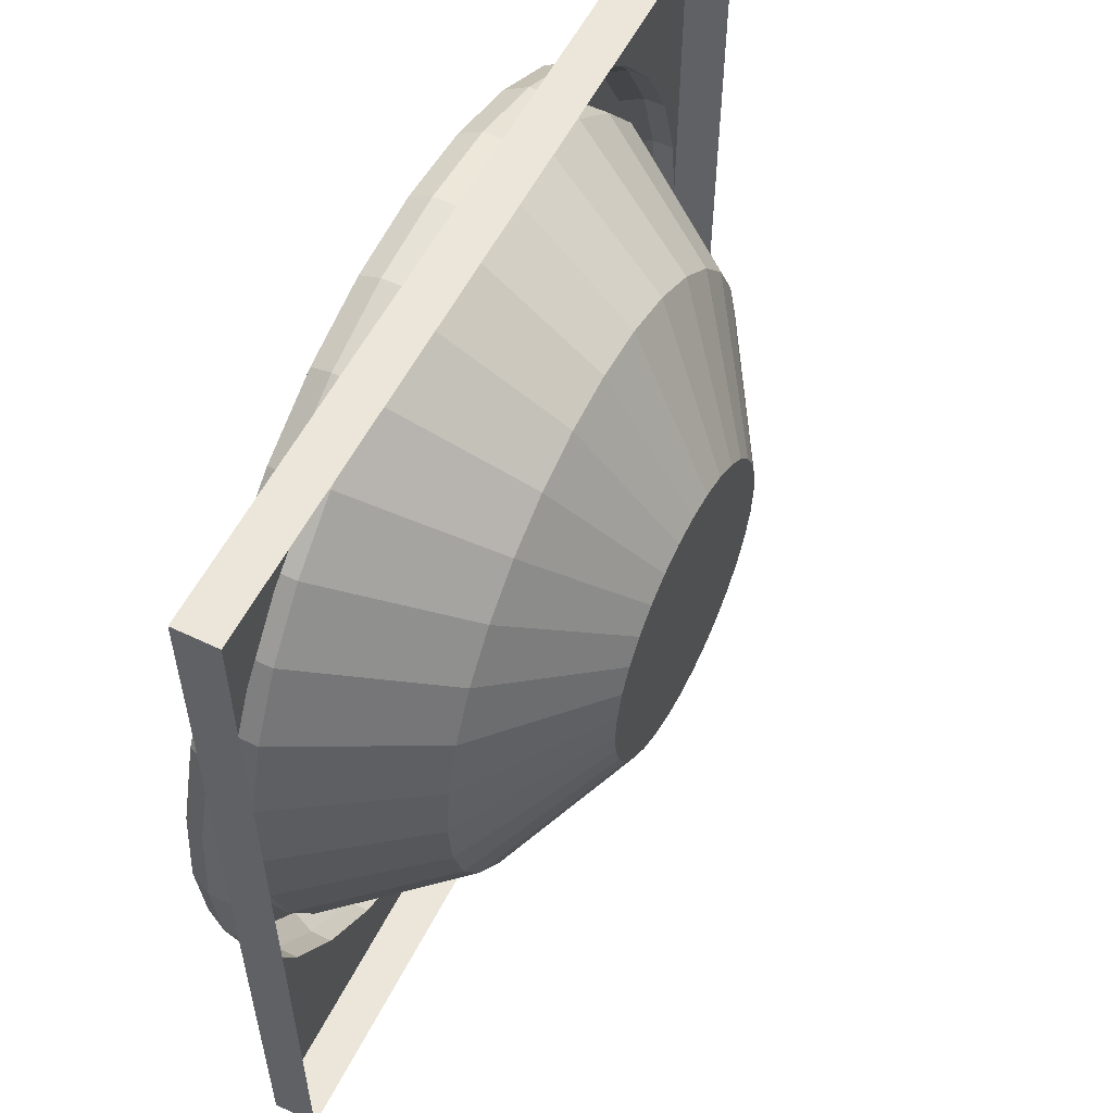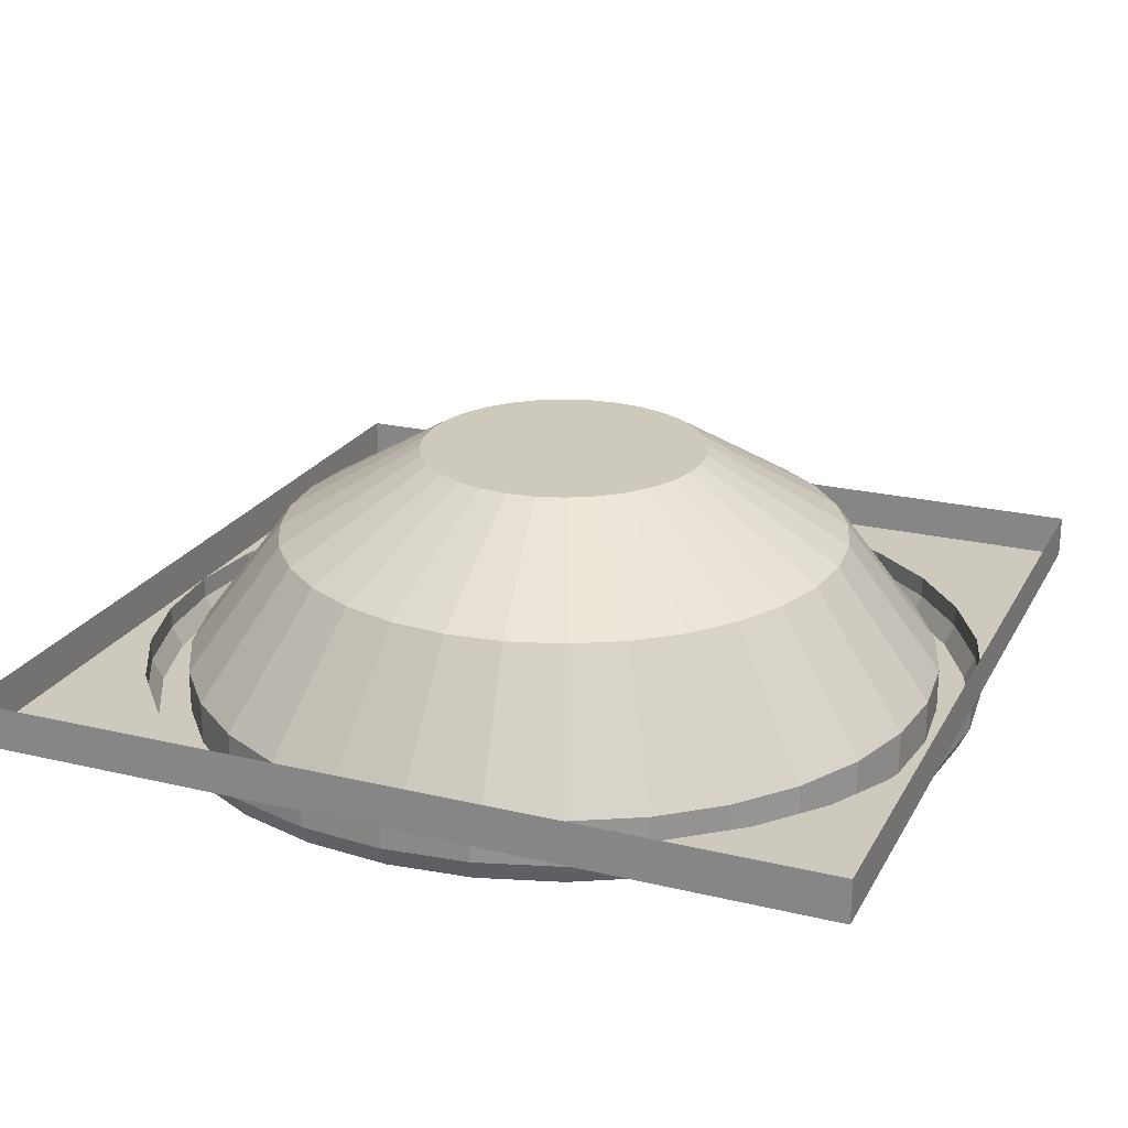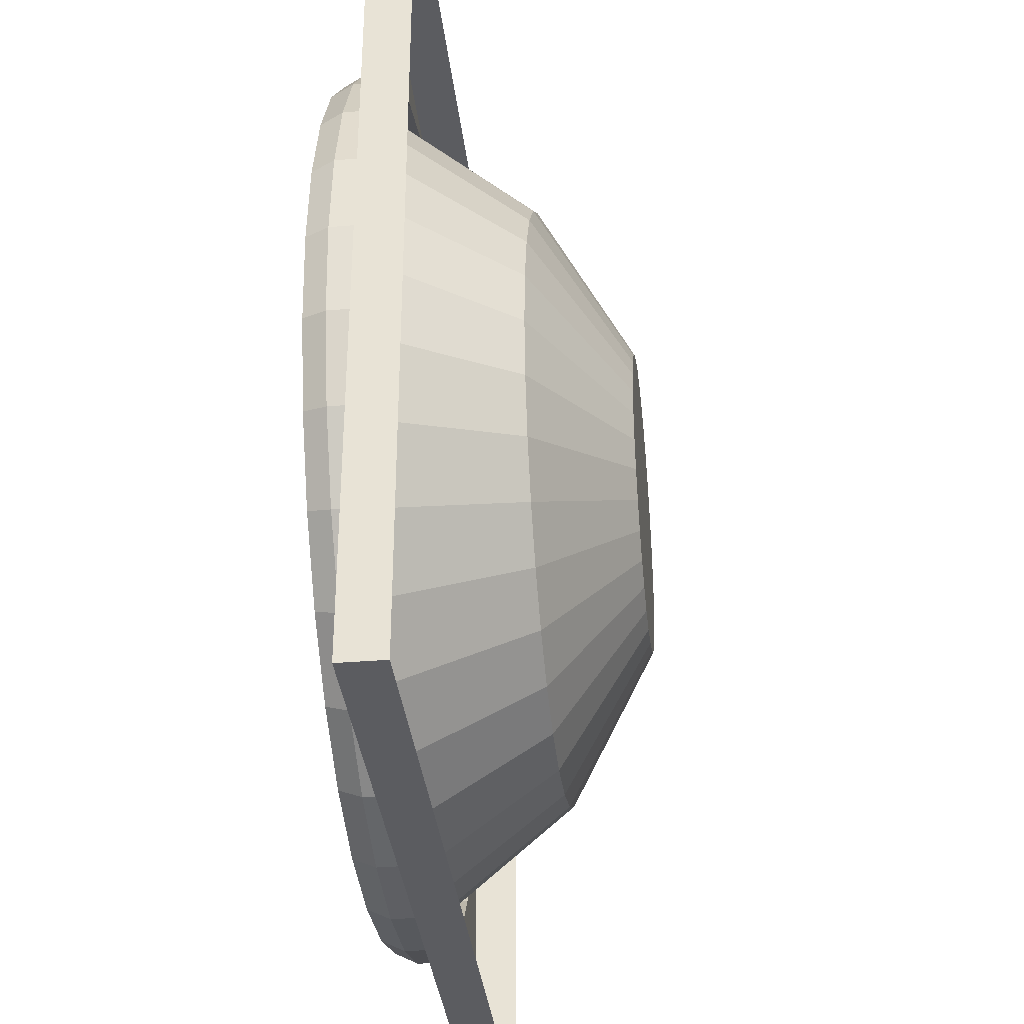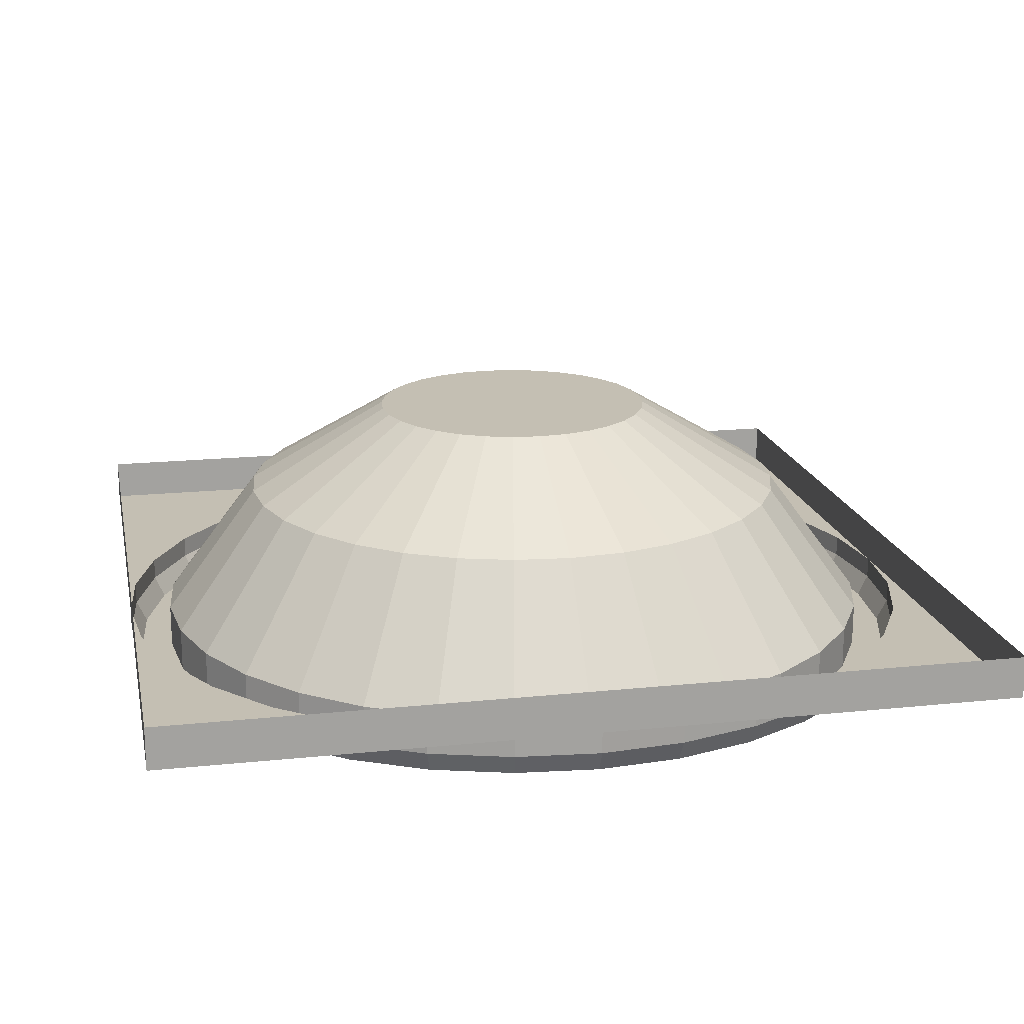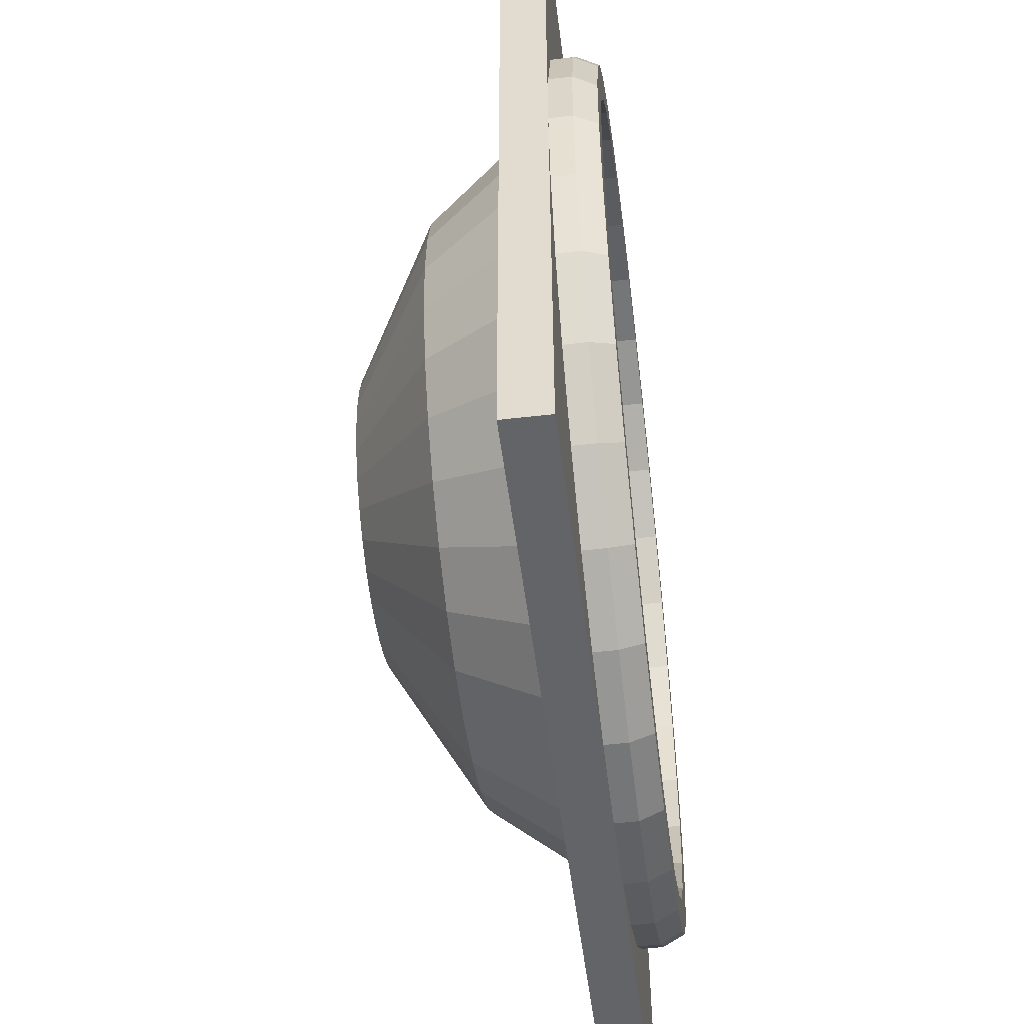
<metadata>
{"format":"obj","ext":"obj","renderer":"f3d","projection":"perspective","resolution":1024,"background":"white","views":[{"elev":56.2,"azim":116.6,"up":"+Z"},{"elev":22.7,"azim":-67.7,"up":"+Y"},{"elev":-35.1,"azim":96.3,"up":"+Z"},{"elev":17.8,"azim":-101.6,"up":"+Y"},{"elev":-51.2,"azim":-82.8,"up":"+Z"}]}
</metadata>
<code>
o Cube.001
v -0.1 2.3 0.1
v -0.1 2.3 -0.1
v 0.1 2.3 0.1
v 0.1 2.3 -0.1
v 0 2.3 -0.1
v -0.01951 2.3 -0.09808
v -0.03827 2.3 -0.09239
v -0.05556 2.3 -0.08315
v -0.07071 2.3 -0.07071
v -0.08315 2.3 -0.05556
v -0.09239 2.3 -0.03827
v -0.09808 2.3 -0.01951
v -0.1 2.3 -0
v -0.09808 2.3 0.01951
v -0.09239 2.3 0.03827
v -0.08315 2.3 0.05556
v -0.07071 2.3 0.07071
v -0.05556 2.3 0.08315
v -0.03827 2.3 0.09239
v -0.01951 2.3 0.09808
v 0 2.3 0.1
v 0.01951 2.3 0.09808
v 0.03827 2.3 0.09239
v 0.05556 2.3 0.08315
v 0.07071 2.3 0.07071
v 0.08315 2.3 0.05556
v 0.09239 2.3 0.03827
v 0.09808 2.3 0.01951
v 0.1 2.3 -0
v 0.09808 2.3 -0.01951
v 0.09239 2.3 -0.03827
v 0.08315 2.3 -0.05556
v 0.07071 2.3 -0.07071
v 0.05556 2.3 -0.08315
v 0.03827 2.3 -0.09239
v 0.01951 2.3 -0.09808
v 0 2.295 -0.1
v -0.01951 2.295 -0.09808
v -0.03827 2.295 -0.09239
v -0.05556 2.295 -0.08315
v -0.07071 2.295 -0.07071
v -0.08315 2.295 -0.05556
v -0.09239 2.295 -0.03827
v -0.09808 2.295 -0.01951
v -0.1 2.295 -0
v -0.09808 2.295 0.01951
v -0.09239 2.295 0.03827
v -0.08315 2.295 0.05556
v -0.07071 2.295 0.07071
v -0.05556 2.295 0.08315
v -0.03827 2.295 0.09239
v -0.01951 2.295 0.09808
v 0 2.295 0.1
v 0.01951 2.295 0.09808
v 0.03827 2.295 0.09239
v 0.05556 2.295 0.08315
v 0.07071 2.295 0.07071
v 0.08315 2.295 0.05556
v 0.09239 2.295 0.03827
v 0.09808 2.295 0.01951
v 0.1 2.295 -0
v 0.09808 2.295 -0.01951
v 0.09239 2.295 -0.03827
v 0.08315 2.295 -0.05556
v 0.07071 2.295 -0.07071
v 0.05556 2.295 -0.08315
v 0.03827 2.295 -0.09239
v 0.01951 2.295 -0.09808
v 0 2.29 -0.08995
v -0.01755 2.29 -0.08822
v -0.03442 2.29 -0.0831
v -0.04997 2.29 -0.07479
v -0.0636 2.29 -0.0636
v -0.07479 2.29 -0.04997
v -0.0831 2.29 -0.03442
v -0.08822 2.29 -0.01755
v -0.08995 2.29 -0
v -0.08822 2.29 0.01755
v -0.0831 2.29 0.03442
v -0.07479 2.29 0.04997
v -0.0636 2.29 0.0636
v -0.04997 2.29 0.07479
v -0.03442 2.29 0.0831
v -0.01755 2.29 0.08822
v 0 2.29 0.08995
v 0.01755 2.29 0.08822
v 0.03442 2.29 0.0831
v 0.04997 2.29 0.07479
v 0.0636 2.29 0.0636
v 0.07479 2.29 0.04997
v 0.0831 2.29 0.03442
v 0.08822 2.29 0.01755
v 0.08995 2.29 -0
v 0.08822 2.29 -0.01755
v 0.0831 2.29 -0.03442
v 0.07479 2.29 -0.04997
v 0.0636 2.29 -0.0636
v 0.04997 2.29 -0.07479
v 0.03442 2.29 -0.0831
v 0.01755 2.29 -0.08822
v -0.01903 2.29 -0.09567
v -0 2.29 -0.09754
v -0.03733 2.29 -0.09012
v -0.05419 2.29 -0.0811
v -0.06897 2.29 -0.06897
v -0.0811 2.29 -0.05419
v -0.09012 2.29 -0.03733
v -0.09567 2.29 -0.01903
v -0.09754 2.29 -0
v -0.09567 2.29 0.01903
v -0.09012 2.29 0.03733
v -0.0811 2.29 0.05419
v -0.06897 2.29 0.06897
v -0.05419 2.29 0.0811
v -0.03733 2.29 0.09012
v -0.01903 2.29 0.09567
v 0 2.29 0.09754
v 0.01903 2.29 0.09567
v 0.03733 2.29 0.09012
v 0.05419 2.29 0.0811
v 0.06897 2.29 0.06897
v 0.0811 2.29 0.05419
v 0.09012 2.29 0.03733
v 0.09567 2.29 0.01903
v 0.09754 2.29 -0
v 0.09567 2.29 -0.01903
v 0.09012 2.29 -0.03733
v 0.0811 2.29 -0.05419
v 0.06897 2.29 -0.06897
v 0.05419 2.29 -0.0811
v 0.03733 2.29 -0.09012
v 0.01903 2.29 -0.09567
v 0 2.3 -0.08995
v -0.01755 2.3 -0.08822
v -0.03442 2.3 -0.0831
v -0.04997 2.3 -0.07479
v -0.0636 2.3 -0.0636
v -0.07479 2.3 -0.04997
v -0.0831 2.3 -0.03442
v -0.08822 2.3 -0.01755
v -0.08995 2.3 -0
v -0.08822 2.3 0.01755
v -0.0831 2.3 0.03442
v -0.07479 2.3 0.04997
v -0.0636 2.3 0.0636
v -0.04997 2.3 0.07479
v -0.03442 2.3 0.0831
v -0.01755 2.3 0.08822
v 0 2.3 0.08995
v 0.01755 2.3 0.08822
v 0.03442 2.3 0.0831
v 0.04997 2.3 0.07479
v 0.0636 2.3 0.0636
v 0.07479 2.3 0.04997
v 0.0831 2.3 0.03442
v 0.08822 2.3 0.01755
v 0.08995 2.3 -0
v 0.08822 2.3 -0.01755
v 0.0831 2.3 -0.03442
v 0.07479 2.3 -0.04997
v 0.0636 2.3 -0.0636
v 0.04997 2.3 -0.07479
v 0.03442 2.3 -0.0831
v 0.01755 2.3 -0.08822
v 0 2.3 -0.08995
v -0.01755 2.3 -0.08822
v -0.03442 2.3 -0.0831
v -0.04997 2.3 -0.07479
v -0.0636 2.3 -0.0636
v -0.07479 2.3 -0.04997
v -0.0831 2.3 -0.03442
v -0.08822 2.3 -0.01755
v -0.08995 2.3 -0
v -0.08822 2.3 0.01755
v -0.0831 2.3 0.03442
v -0.07479 2.3 0.04997
v -0.0636 2.3 0.0636
v -0.04997 2.3 0.07479
v -0.03442 2.3 0.0831
v -0.01755 2.3 0.08822
v 0 2.3 0.08995
v 0.01755 2.3 0.08822
v 0.03442 2.3 0.0831
v 0.04997 2.3 0.07479
v 0.0636 2.3 0.0636
v 0.07479 2.3 0.04997
v 0.0831 2.3 0.03442
v 0.08822 2.3 0.01755
v 0.08995 2.3 -0
v 0.08822 2.3 -0.01755
v 0.0831 2.3 -0.03442
v 0.07479 2.3 -0.04997
v 0.0636 2.3 -0.0636
v 0.04997 2.3 -0.07479
v 0.03442 2.3 -0.0831
v 0.01755 2.3 -0.08822
v -0 2.33 -0.06746
v -0.01316 2.33 -0.06617
v -0.02582 2.33 -0.06233
v -0.03748 2.33 -0.05609
v -0.0477 2.33 -0.0477
v -0.05609 2.33 -0.03748
v -0.06233 2.33 -0.02582
v -0.06617 2.33 -0.01316
v -0.06746 2.33 -0
v -0.06617 2.33 0.01316
v -0.06233 2.33 0.02582
v -0.05609 2.33 0.03748
v -0.0477 2.33 0.0477
v -0.03748 2.33 0.05609
v -0.02582 2.33 0.06233
v -0.01316 2.33 0.06617
v -0 2.33 0.06746
v 0.01316 2.33 0.06617
v 0.02582 2.33 0.06233
v 0.03748 2.33 0.05609
v 0.0477 2.33 0.0477
v 0.05609 2.33 0.03748
v 0.06233 2.33 0.02582
v 0.06617 2.33 0.01316
v 0.06746 2.33 -0
v 0.06617 2.33 -0.01316
v 0.06233 2.33 -0.02582
v 0.05609 2.33 -0.03748
v 0.0477 2.33 -0.0477
v 0.03748 2.33 -0.05609
v 0.02582 2.33 -0.06233
v 0.01316 2.33 -0.06617
v -0 2.35 -0.03373
v -0.006581 2.35 -0.03308
v -0.01291 2.35 -0.03116
v -0.01874 2.35 -0.02805
v -0.02385 2.35 -0.02385
v -0.02805 2.35 -0.01874
v -0.03116 2.35 -0.01291
v -0.03308 2.35 -0.006581
v -0.03373 2.35 -0
v -0.03308 2.35 0.006581
v -0.03116 2.35 0.01291
v -0.02805 2.35 0.01874
v -0.02385 2.35 0.02385
v -0.01874 2.35 0.02805
v -0.01291 2.35 0.03116
v -0.006581 2.35 0.03308
v -0 2.35 0.03373
v 0.006581 2.35 0.03308
v 0.01291 2.35 0.03116
v 0.01874 2.35 0.02805
v 0.02385 2.35 0.02385
v 0.02805 2.35 0.01874
v 0.03116 2.35 0.01291
v 0.03308 2.35 0.006581
v 0.03373 2.35 -0
v 0.03308 2.35 -0.006581
v 0.03116 2.35 -0.01291
v 0.02805 2.35 -0.01874
v 0.02385 2.35 -0.02385
v 0.01874 2.35 -0.02805
v 0.01291 2.35 -0.03116
v 0.006581 2.35 -0.03308
v -0.1 2.31 0.1
v -0.1 2.31 -0.1
v 0.1 2.31 0.1
v 0.1 2.31 -0.1
v 0 2.31 -0.1
v -0.1 2.31 -0
v 0 2.31 0.1
v 0.1 2.31 -0
f 8 9 2
f 9 10 2
f 10 11 2
f 12 2 11
f 13 2 12
f 8 2 7
f 7 2 6
f 5 6 2
f 5 4 36
f 36 4 35
f 34 35 4
f 33 34 4
f 32 33 4
f 31 32 4
f 30 31 4
f 29 30 4
f 29 3 28
f 27 28 3
f 26 27 3
f 25 26 3
f 24 25 3
f 23 24 3
f 22 23 3
f 3 21 22
f 21 1 20
f 20 1 19
f 18 19 1
f 17 18 1
f 16 17 1
f 15 16 1
f 14 15 1
f 13 14 1
f 30 62 63 31
f 17 49 50 18
f 31 63 64 32
f 18 50 51 19
f 5 37 38 6
f 32 64 65 33
f 19 51 52 20
f 6 38 39 7
f 33 65 66 34
f 20 52 53 21
f 7 39 40 8
f 34 66 67 35
f 22 21 53 54
f 8 40 41 9
f 35 67 68 36
f 23 22 54 55
f 9 41 42 10
f 36 68 37 5
f 24 23 55 56
f 10 42 43 11
f 25 24 56 57
f 11 43 44 12
f 26 25 57 58
f 12 44 45 13
f 27 26 58 59
f 13 45 46 14
f 28 27 59 60
f 14 46 47 15
f 29 28 60 61
f 15 47 48 16
f 29 61 62 30
f 16 48 49 17
f 38 101 103 39
f 65 129 130 66
f 52 116 117 53
f 39 103 104 40
f 66 130 131 67
f 54 53 117 118
f 40 104 105 41
f 67 131 132 68
f 55 54 118 119
f 41 105 106 42
f 68 132 102 37
f 56 55 119 120
f 42 106 107 43
f 57 56 120 121
f 43 107 108 44
f 58 57 121 122
f 44 108 109 45
f 59 58 122 123
f 45 109 110 46
f 60 59 123 124
f 46 110 111 47
f 61 60 124 125
f 47 111 112 48
f 61 125 126 62
f 48 112 113 49
f 62 126 127 63
f 49 113 114 50
f 63 127 128 64
f 50 114 115 51
f 37 102 101 38
f 64 128 129 65
f 51 115 116 52
f 95 94 158 159
f 69 70 101 102
f 70 71 103 101
f 71 72 104 103
f 72 73 105 104
f 73 74 106 105
f 74 75 107 106
f 75 76 108 107
f 76 77 109 108
f 77 78 110 109
f 78 79 111 110
f 79 80 112 111
f 80 81 113 112
f 81 82 114 113
f 82 83 115 114
f 83 84 116 115
f 84 85 117 116
f 85 86 118 117
f 86 87 119 118
f 87 88 120 119
f 88 89 121 120
f 89 90 122 121
f 90 91 123 122
f 91 92 124 123
f 92 93 125 124
f 93 94 126 125
f 94 95 127 126
f 95 96 128 127
f 96 97 129 128
f 97 98 130 129
f 98 99 131 130
f 99 100 132 131
f 100 69 102 132
f 135 134 166 167
f 82 81 145 146
f 96 95 159 160
f 83 82 146 147
f 70 69 133 134
f 97 96 160 161
f 84 83 147 148
f 71 70 134 135
f 98 97 161 162
f 85 84 148 149
f 72 71 135 136
f 99 98 162 163
f 86 85 149 150
f 73 72 136 137
f 100 99 163 164
f 87 86 150 151
f 74 73 137 138
f 69 100 164 133
f 88 87 151 152
f 75 74 138 139
f 89 88 152 153
f 76 75 139 140
f 90 89 153 154
f 77 76 140 141
f 91 90 154 155
f 78 77 141 142
f 92 91 155 156
f 79 78 142 143
f 93 92 156 157
f 80 79 143 144
f 94 93 157 158
f 81 80 144 145
f 179 178 210 211
f 162 161 193 194
f 149 148 180 181
f 136 135 167 168
f 163 162 194 195
f 150 149 181 182
f 137 136 168 169
f 164 163 195 196
f 151 150 182 183
f 138 137 169 170
f 133 164 196 165
f 152 151 183 184
f 139 138 170 171
f 153 152 184 185
f 140 139 171 172
f 154 153 185 186
f 141 140 172 173
f 155 154 186 187
f 142 141 173 174
f 156 155 187 188
f 143 142 174 175
f 157 156 188 189
f 144 143 175 176
f 158 157 189 190
f 145 144 176 177
f 159 158 190 191
f 146 145 177 178
f 160 159 191 192
f 147 146 178 179
f 134 133 165 166
f 161 160 192 193
f 148 147 179 180
f 227 226 258 259
f 166 165 197 198
f 193 192 224 225
f 180 179 211 212
f 167 166 198 199
f 194 193 225 226
f 181 180 212 213
f 168 167 199 200
f 195 194 226 227
f 182 181 213 214
f 169 168 200 201
f 196 195 227 228
f 183 182 214 215
f 170 169 201 202
f 165 196 228 197
f 184 183 215 216
f 171 170 202 203
f 185 184 216 217
f 172 171 203 204
f 186 185 217 218
f 173 172 204 205
f 187 186 218 219
f 174 173 205 206
f 188 187 219 220
f 175 174 206 207
f 189 188 220 221
f 176 175 207 208
f 190 189 221 222
f 177 176 208 209
f 191 190 222 223
f 178 177 209 210
f 192 191 223 224
f 230 229 260 259 258 257 256 255 254 253 252 251 250 249 248 247 246 245 244 243 242 241 240 239 238 237 236 235 234 233 232 231
f 214 213 245 246
f 201 200 232 233
f 228 227 259 260
f 215 214 246 247
f 202 201 233 234
f 197 228 260 229
f 216 215 247 248
f 203 202 234 235
f 217 216 248 249
f 204 203 235 236
f 218 217 249 250
f 205 204 236 237
f 219 218 250 251
f 206 205 237 238
f 220 219 251 252
f 207 206 238 239
f 221 220 252 253
f 208 207 239 240
f 222 221 253 254
f 209 208 240 241
f 223 222 254 255
f 210 209 241 242
f 224 223 255 256
f 211 210 242 243
f 198 197 229 230
f 225 224 256 257
f 212 211 243 244
f 199 198 230 231
f 226 225 257 258
f 213 212 244 245
f 200 199 231 232
f 2 13 266 262
f 5 2 262 265
f 13 1 261 266
f 29 4 264 268
f 1 21 267 261
f 21 3 263 267
f 3 29 268 263
f 4 5 265 264
l 4 2
l 4 3
l 1 3
l 2 1

</code>
